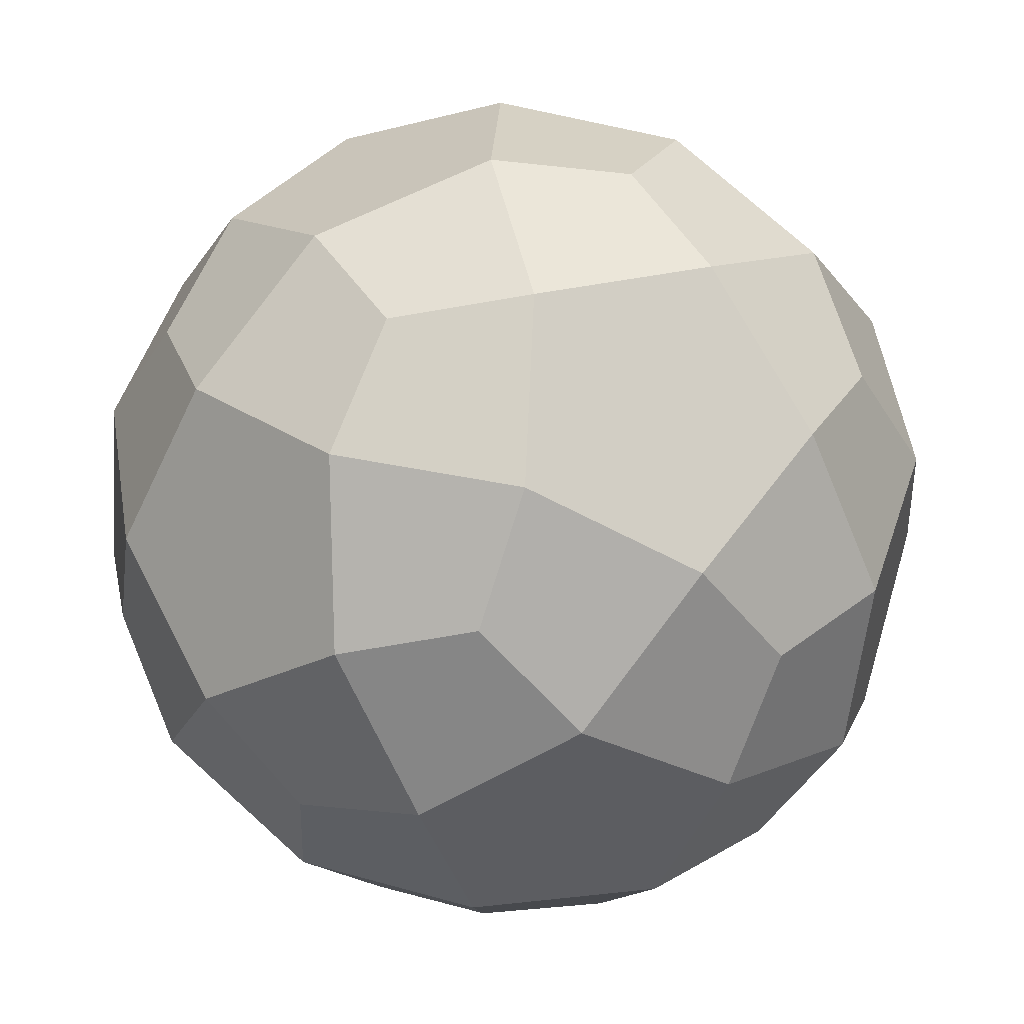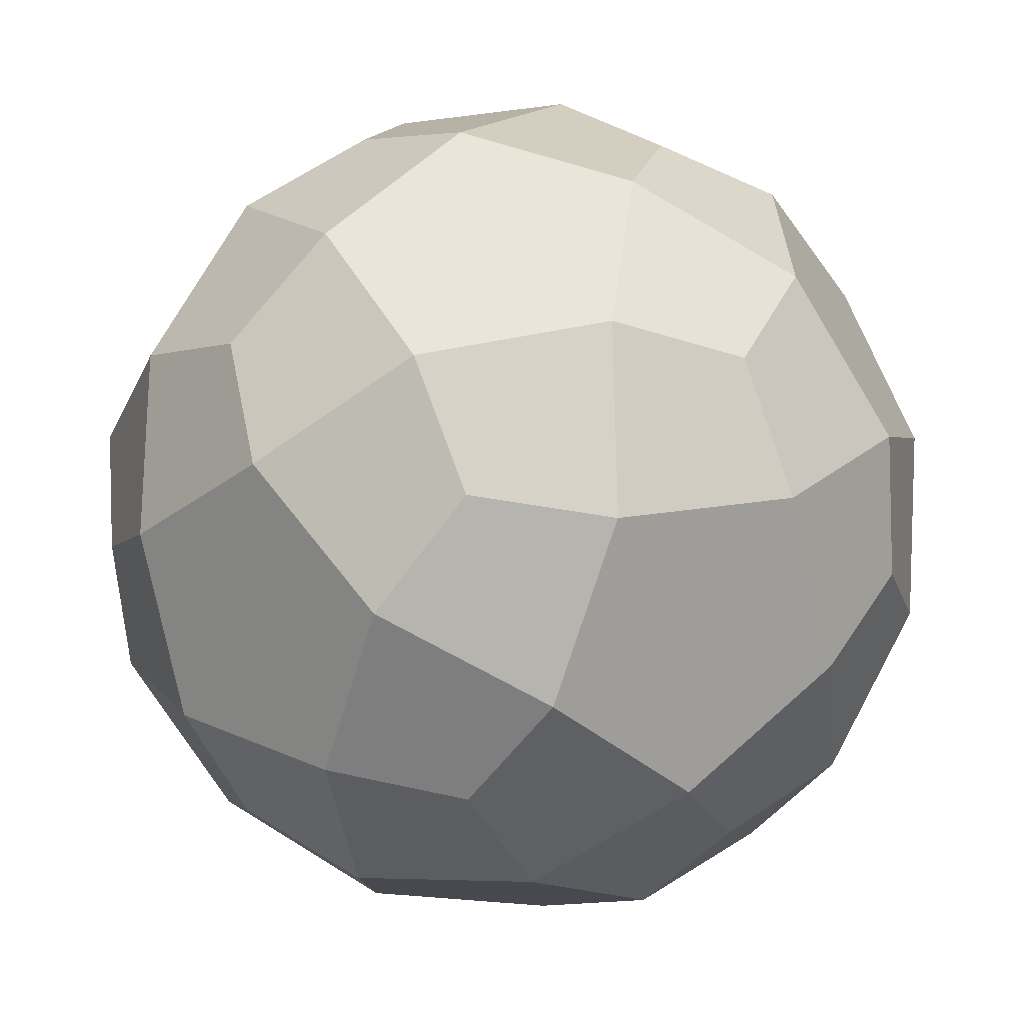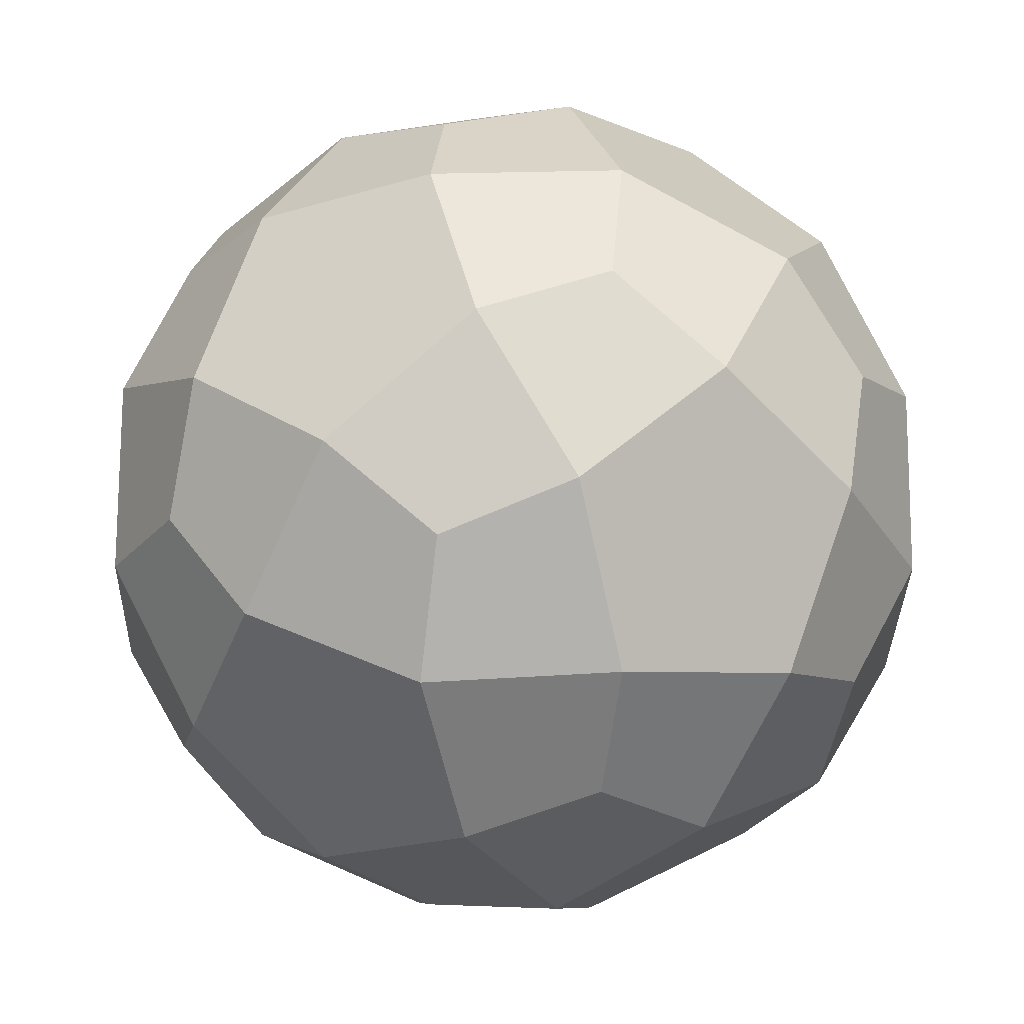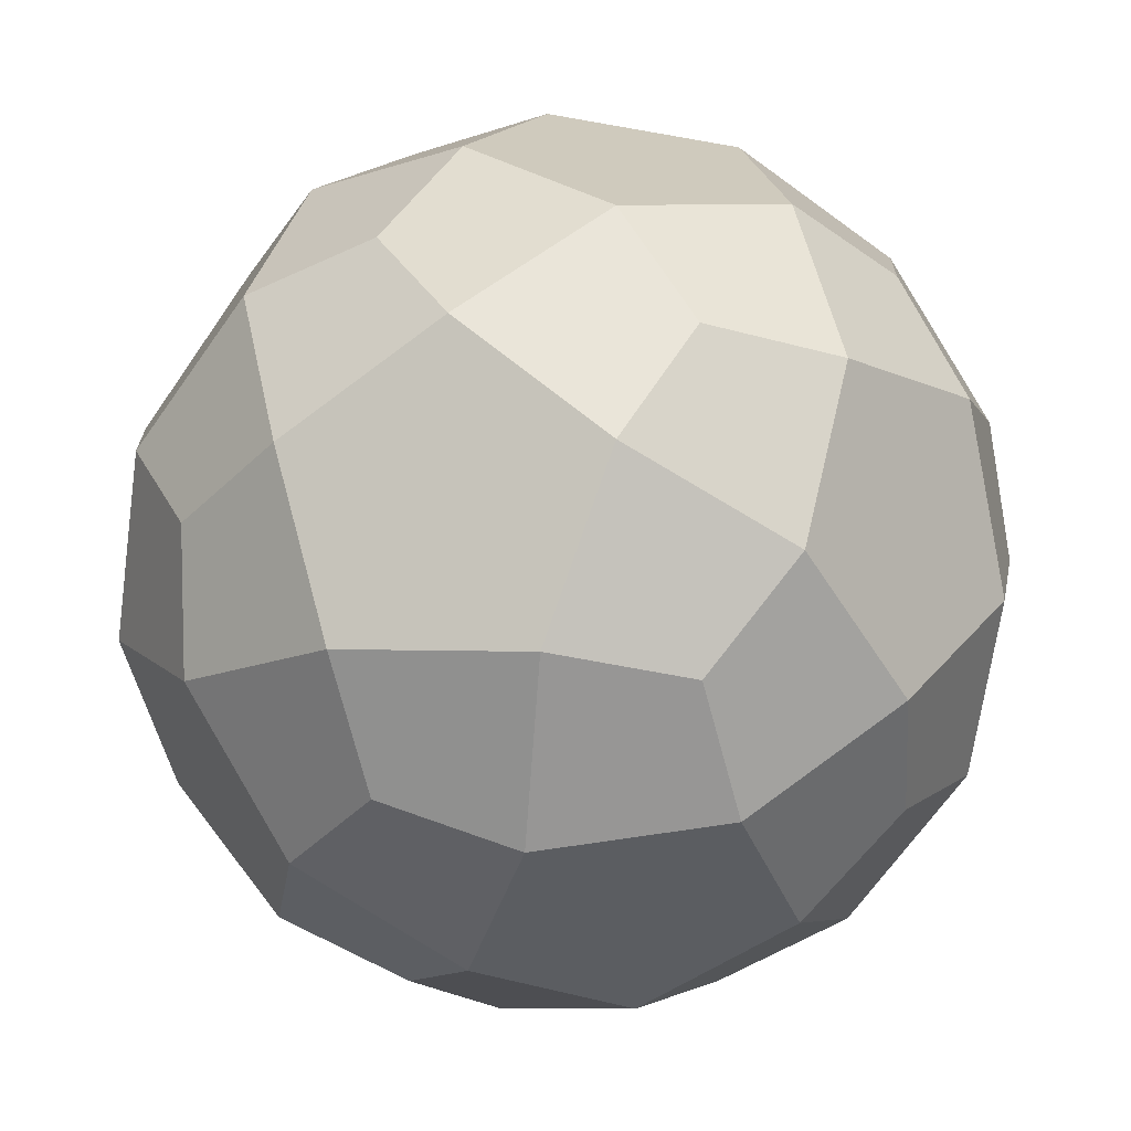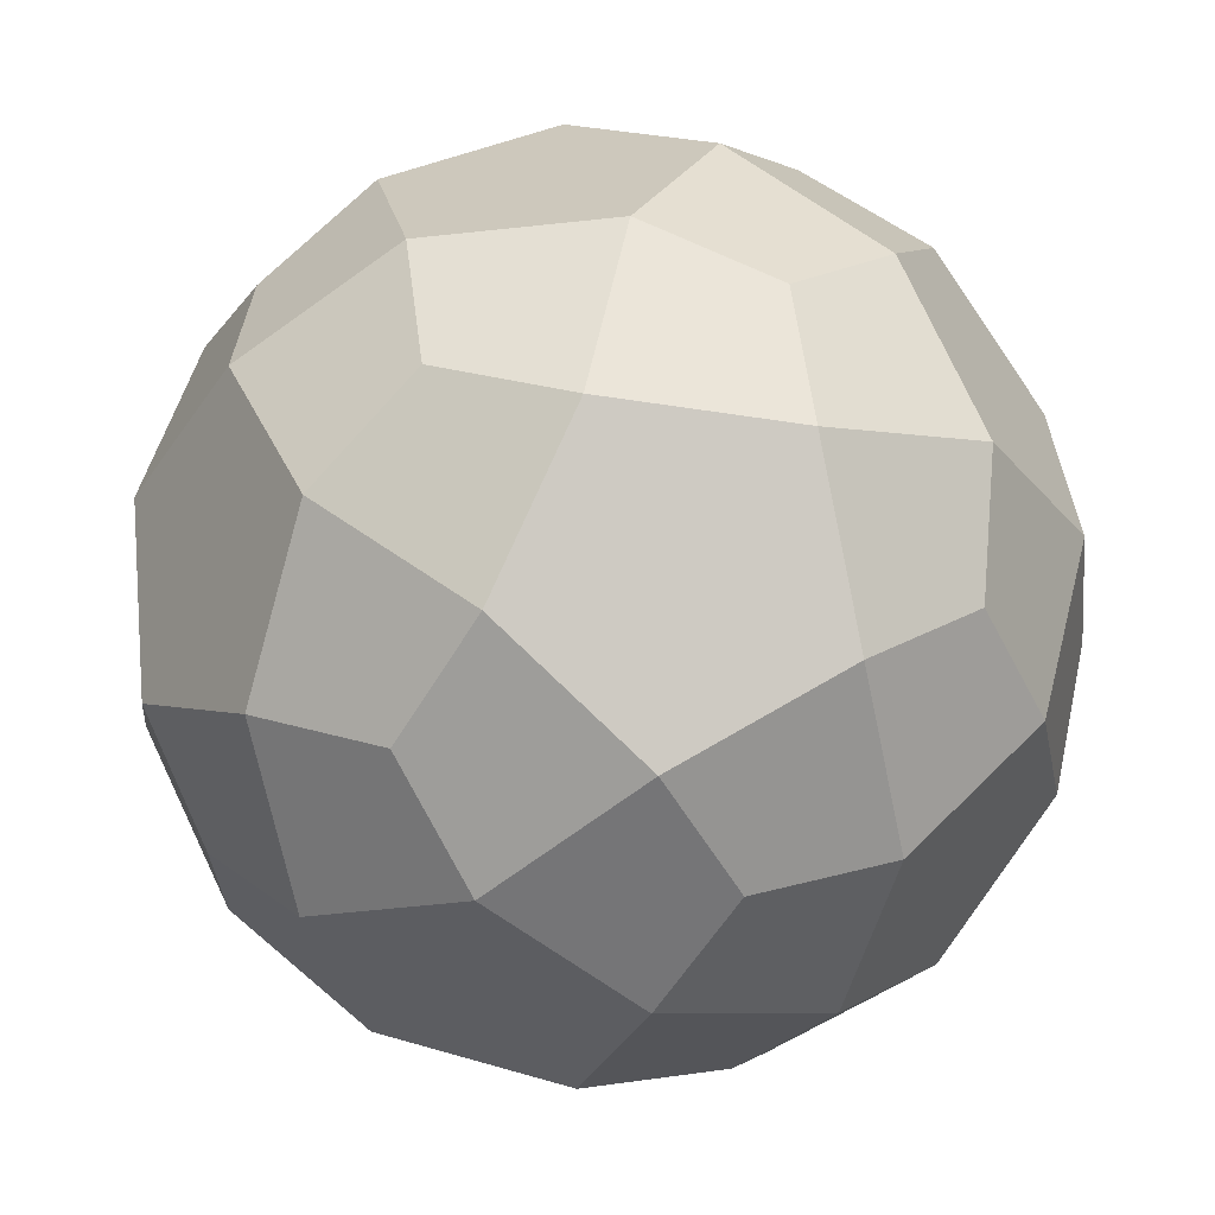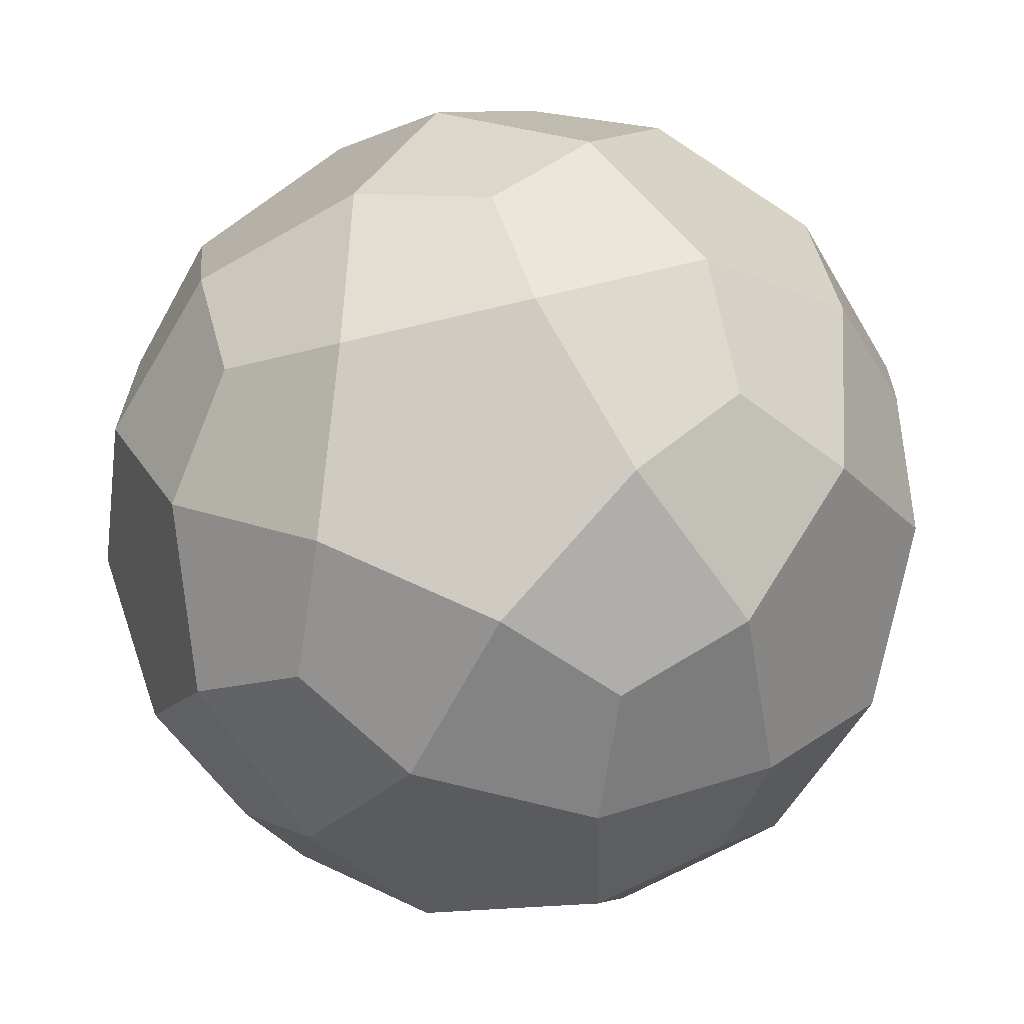
<metadata>
{"format":"obj","ext":"obj","renderer":"f3d","projection":"perspective","resolution":1024,"background":"white","views":[{"elev":50.2,"azim":140.0,"up":"+Y"},{"elev":18.9,"azim":-84.0,"up":"+Z"},{"elev":-33.0,"azim":56.3,"up":"+Y"},{"elev":-8.3,"azim":-16.6,"up":"+Y"},{"elev":55.4,"azim":74.2,"up":"+Z"},{"elev":24.3,"azim":97.2,"up":"+Y"}]}
</metadata>
<code>
o Propello Dodecahedron
v 0 0 0
v 0.2929 -0.2726 -0.181
v 0.6039 -0.02928 -0.3733
v 0.5032 0.3936 -0.311
v 0.13 0.4117 -0.08033
v 0 0.2014 -2
v 0.2929 0.474 -1.819
v 0.6039 0.2307 -1.627
v 0.5032 -0.1922 -1.689
v 0.13 -0.2103 -1.92
v -0.3903 0.2014 0
v -0.6832 0.474 -0.181
v -0.9942 0.2307 -0.3733
v -0.8935 -0.1922 -0.311
v -0.5202 -0.2103 -0.08033
v -0.3903 0 -2
v -0.6832 -0.2726 -1.819
v -0.9942 -0.02928 -1.627
v -0.8935 0.3936 -1.689
v -0.5202 0.4117 -1.92
v 0.8049 -0.09443 -0.8993
v 0.6238 -0.3873 -0.6267
v 0.4316 -0.6984 -0.87
v 0.4939 -0.5977 -1.293
v 0.7245 -0.2244 -1.311
v 0.8049 0.2958 -1.101
v 0.6238 0.5888 -1.373
v 0.4316 0.8998 -1.13
v 0.4939 0.7991 -0.7071
v 0.7245 0.4258 -0.689
v -1.195 0.2958 -0.8993
v -1.014 0.5888 -0.6267
v -0.8219 0.8998 -0.87
v -0.8841 0.7991 -1.293
v -1.115 0.4258 -1.311
v -1.195 -0.09443 -1.101
v -1.014 -0.3873 -1.373
v -0.8219 -0.6984 -1.13
v -0.8841 -0.5977 -0.7071
v -1.115 -0.2244 -0.689
v -0.09443 -0.8993 -0.8049
v 0.1781 -0.7183 -0.512
v -0.06514 -0.526 -0.2009
v -0.488 -0.5883 -0.3016
v -0.5061 -0.819 -0.6749
v -0.09443 1.101 -1.195
v 0.1781 0.9197 -1.488
v -0.06514 0.7274 -1.799
v -0.488 0.7897 -1.698
v -0.5061 1.02 -1.325
v -0.2958 1.101 -0.8049
v -0.5684 0.9197 -0.512
v -0.3251 0.7274 -0.2009
v 0.09779 0.7897 -0.3016
v 0.1159 1.02 -0.6749
v -0.2958 -0.8993 -1.195
v -0.5684 -0.7183 -1.488
v -0.3251 -0.526 -1.799
v 0.09779 -0.5883 -1.698
v 0.1159 -0.819 -1.325
v -0.1951 0.4597 -0.06023
v -0.1951 0.4597 -1.94
v -0.1951 -0.2583 -0.06023
v -0.1951 -0.2583 -1.94
v 0.7446 0.1007 -0.641
v 0.7446 0.1007 -1.359
v -1.135 0.1007 -0.641
v -1.135 0.1007 -1.359
v 0.1638 1.04 -1
v 0.1638 -0.8391 -1
v -0.5541 1.04 -1
v -0.5541 -0.8391 -1
v 0.3857 0.6815 -0.4192
v 0.3857 0.6815 -1.581
v 0.3857 -0.4801 -0.4192
v 0.3857 -0.4801 -1.581
v -0.7759 0.6815 -0.4192
v -0.7759 0.6815 -1.581
v -0.7759 -0.4801 -0.4192
v -0.7759 -0.4801 -1.581
g Propello Dodecahedron
f 1 2 3 4 5
f 6 7 8 9 10
f 11 12 13 14 15
f 16 17 18 19 20
f 21 22 23 24 25
f 26 27 28 29 30
f 31 32 33 34 35
f 36 37 38 39 40
f 41 42 43 44 45
f 46 47 48 49 50
f 51 52 53 54 55
f 56 57 58 59 60
f 61 11 1 5
f 61 5 54 53
f 61 53 12 11
f 62 6 16 20
f 62 20 49 48
f 62 48 7 6
f 63 1 11 15
f 63 15 44 43
f 63 43 2 1
f 64 16 6 10
f 64 10 59 58
f 64 58 17 16
f 65 21 26 30
f 65 30 4 3
f 65 3 22 21
f 66 26 21 25
f 66 25 9 8
f 66 8 27 26
f 67 31 36 40
f 67 40 14 13
f 67 13 32 31
f 68 36 31 35
f 68 35 19 18
f 68 18 37 36
f 69 46 51 55
f 69 55 29 28
f 69 28 47 46
f 70 41 56 60
f 70 60 24 23
f 70 23 42 41
f 71 51 46 50
f 71 50 34 33
f 71 33 52 51
f 72 56 41 45
f 72 45 39 38
f 72 38 57 56
f 73 54 5 4
f 73 4 30 29
f 73 29 55 54
f 74 7 48 47
f 74 47 28 27
f 74 27 8 7
f 75 2 43 42
f 75 42 23 22
f 75 22 3 2
f 76 59 10 9
f 76 9 25 24
f 76 24 60 59
f 77 12 53 52
f 77 52 33 32
f 77 32 13 12
f 78 49 20 19
f 78 19 35 34
f 78 34 50 49
f 79 44 15 14
f 79 14 40 39
f 79 39 45 44
f 80 17 58 57
f 80 57 38 37
f 80 37 18 17

</code>
